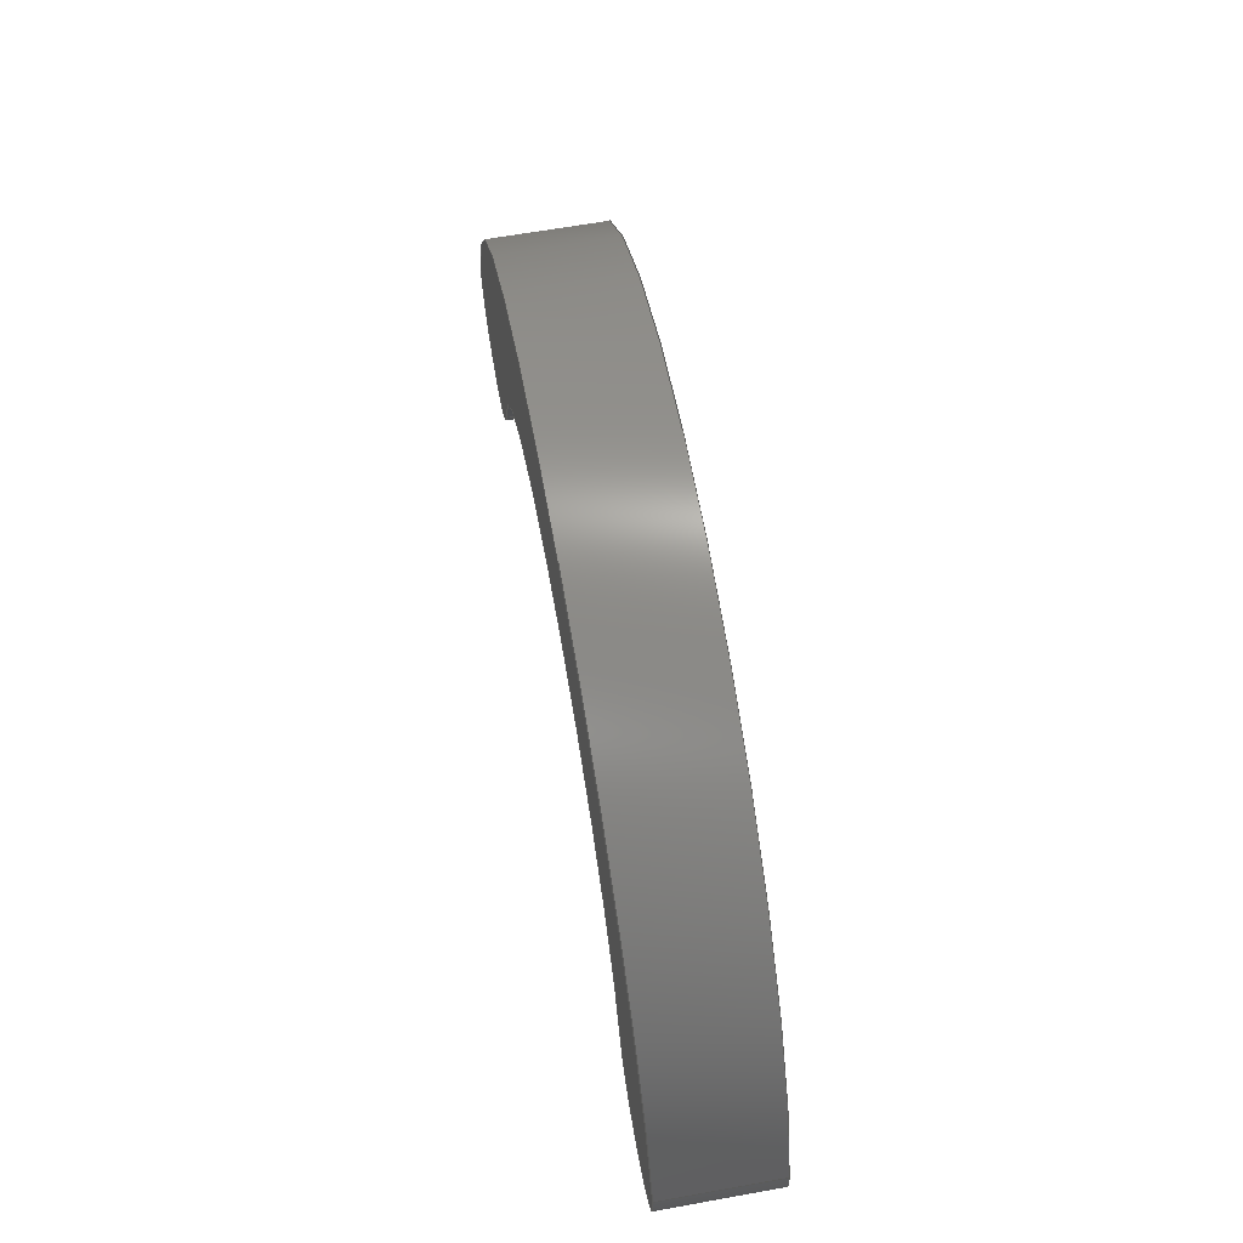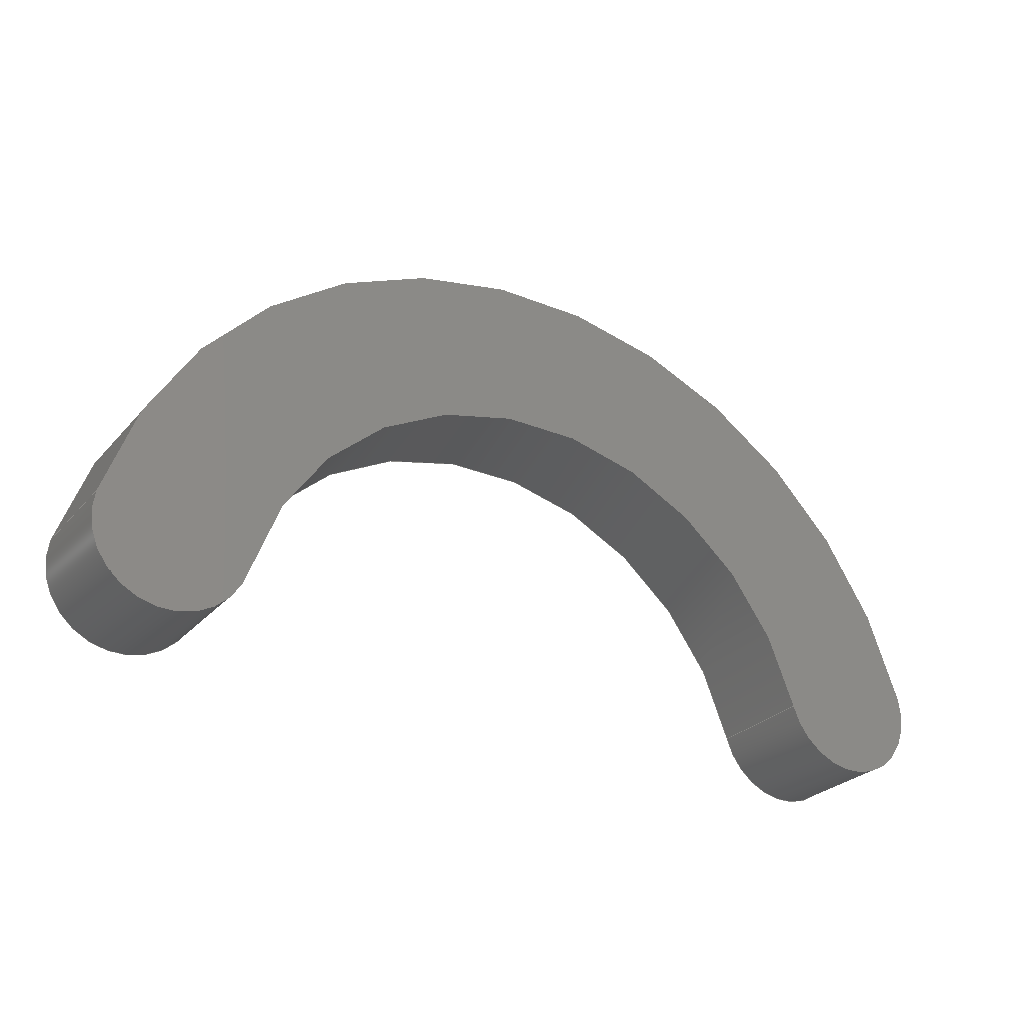
<metadata>
{"format":"step","ext":"step","renderer":"f3d","projection":"perspective","resolution":1024,"background":"white","views":[{"elev":64.8,"azim":-100.2,"up":"+Y"},{"elev":-27.3,"azim":-32.0,"up":"+Y"}]}
</metadata>
<code>
ISO-10303-21;
DATA;
#1 = APPLICATION_PROTOCOL_DEFINITION('international standard',
  'automotive_design',2000,#2);
#2 = APPLICATION_CONTEXT(
  'core data for automotive mechanical design processes');
#3 = SHAPE_DEFINITION_REPRESENTATION(#4,#10);
#4 = PRODUCT_DEFINITION_SHAPE('','',#5);
#5 = PRODUCT_DEFINITION('design','',#6,#9);
#6 = PRODUCT_DEFINITION_FORMATION('','',#7);
#7 = PRODUCT(
  'Apextrooper plunger spring bearing guide alignment block 1A',
  'Apextrooper plunger spring bearing guide alignment block 1A','',(#8)
  );
#8 = PRODUCT_CONTEXT('',#2,'mechanical');
#9 = PRODUCT_DEFINITION_CONTEXT('part definition',#2,'design');
#10 = ADVANCED_BREP_SHAPE_REPRESENTATION('',(#11,#15),#353);
#11 = AXIS2_PLACEMENT_3D('',#12,#13,#14);
#12 = CARTESIAN_POINT('',(0,0,0));
#13 = DIRECTION('',(0,0,1));
#14 = DIRECTION('',(1,0,-0));
#15 = MANIFOLD_SOLID_BREP('',#16);
#16 = CLOSED_SHELL('',(#17,#139,#217,#290,#339,#346));
#17 = ADVANCED_FACE('',(#18),#32,.T.);
#18 = FACE_BOUND('',#19,.F.);
#19 = EDGE_LOOP('',(#20,#55,#84,#112));
#20 = ORIENTED_EDGE('',*,*,#21,.T.);
#21 = EDGE_CURVE('',#22,#24,#26,.T.);
#22 = VERTEX_POINT('',#23);
#23 = CARTESIAN_POINT('',(5.48,1.415,0));
#24 = VERTEX_POINT('',#25);
#25 = CARTESIAN_POINT('',(5.48,1.415,2));
#26 = SURFACE_CURVE('',#27,(#31,#43),.PCURVE_S1);
#27 = LINE('',#28,#29);
#28 = CARTESIAN_POINT('',(5.48,1.415,0));
#29 = VECTOR('',#30,1);
#30 = DIRECTION('',(0,0,1));
#31 = PCURVE('',#32,#37);
#32 = CYLINDRICAL_SURFACE('',#33,1.34);
#33 = AXIS2_PLACEMENT_3D('',#34,#35,#36);
#34 = CARTESIAN_POINT('',(6.778,1.75,0));
#35 = DIRECTION('',(-0,-0,-1));
#36 = DIRECTION('',(1,0,0));
#37 = DEFINITIONAL_REPRESENTATION('',(#38),#42);
#38 = LINE('',#39,#40);
#39 = CARTESIAN_POINT('',(-3.394,0));
#40 = VECTOR('',#41,1);
#41 = DIRECTION('',(-0,-1));
#42 = ( GEOMETRIC_REPRESENTATION_CONTEXT(2) 
PARAMETRIC_REPRESENTATION_CONTEXT() REPRESENTATION_CONTEXT('2D SPACE',''
  ) );
#43 = PCURVE('',#44,#49);
#44 = CYLINDRICAL_SURFACE('',#45,5.66);
#45 = AXIS2_PLACEMENT_3D('',#46,#47,#48);
#46 = CARTESIAN_POINT('',(-0,0,0));
#47 = DIRECTION('',(-0,-0,-1));
#48 = DIRECTION('',(1,0,0));
#49 = DEFINITIONAL_REPRESENTATION('',(#50),#54);
#50 = LINE('',#51,#52);
#51 = CARTESIAN_POINT('',(-0.2527,0));
#52 = VECTOR('',#53,1);
#53 = DIRECTION('',(-0,-1));
#54 = ( GEOMETRIC_REPRESENTATION_CONTEXT(2) 
PARAMETRIC_REPRESENTATION_CONTEXT() REPRESENTATION_CONTEXT('2D SPACE',''
  ) );
#55 = ORIENTED_EDGE('',*,*,#56,.T.);
#56 = EDGE_CURVE('',#24,#57,#59,.T.);
#57 = VERTEX_POINT('',#58);
#58 = CARTESIAN_POINT('',(8.075,2.085,2));
#59 = SURFACE_CURVE('',#60,(#65,#72),.PCURVE_S1);
#60 = CIRCLE('',#61,1.34);
#61 = AXIS2_PLACEMENT_3D('',#62,#63,#64);
#62 = CARTESIAN_POINT('',(6.778,1.75,2));
#63 = DIRECTION('',(0,0,1));
#64 = DIRECTION('',(1,0,0));
#65 = PCURVE('',#32,#66);
#66 = DEFINITIONAL_REPRESENTATION('',(#67),#71);
#67 = LINE('',#68,#69);
#68 = CARTESIAN_POINT('',(-0,-2));
#69 = VECTOR('',#70,1);
#70 = DIRECTION('',(-1,0));
#71 = ( GEOMETRIC_REPRESENTATION_CONTEXT(2) 
PARAMETRIC_REPRESENTATION_CONTEXT() REPRESENTATION_CONTEXT('2D SPACE',''
  ) );
#72 = PCURVE('',#73,#78);
#73 = PLANE('',#74);
#74 = AXIS2_PLACEMENT_3D('',#75,#76,#77);
#75 = CARTESIAN_POINT('',(2.604e-09,4.251,2));
#76 = DIRECTION('',(0,0,1));
#77 = DIRECTION('',(1,0,0));
#78 = DEFINITIONAL_REPRESENTATION('',(#79),#83);
#79 = CIRCLE('',#80,1.34);
#80 = AXIS2_PLACEMENT_2D('',#81,#82);
#81 = CARTESIAN_POINT('',(6.778,-2.501));
#82 = DIRECTION('',(1,0));
#83 = ( GEOMETRIC_REPRESENTATION_CONTEXT(2) 
PARAMETRIC_REPRESENTATION_CONTEXT() REPRESENTATION_CONTEXT('2D SPACE',''
  ) );
#84 = ORIENTED_EDGE('',*,*,#85,.F.);
#85 = EDGE_CURVE('',#86,#57,#88,.T.);
#86 = VERTEX_POINT('',#87);
#87 = CARTESIAN_POINT('',(8.075,2.085,0));
#88 = SURFACE_CURVE('',#89,(#93,#100),.PCURVE_S1);
#89 = LINE('',#90,#91);
#90 = CARTESIAN_POINT('',(8.075,2.085,0));
#91 = VECTOR('',#92,1);
#92 = DIRECTION('',(0,0,1));
#93 = PCURVE('',#32,#94);
#94 = DEFINITIONAL_REPRESENTATION('',(#95),#99);
#95 = LINE('',#96,#97);
#96 = CARTESIAN_POINT('',(-6.536,0));
#97 = VECTOR('',#98,1);
#98 = DIRECTION('',(-0,-1));
#99 = ( GEOMETRIC_REPRESENTATION_CONTEXT(2) 
PARAMETRIC_REPRESENTATION_CONTEXT() REPRESENTATION_CONTEXT('2D SPACE',''
  ) );
#100 = PCURVE('',#101,#106);
#101 = CYLINDRICAL_SURFACE('',#102,8.34);
#102 = AXIS2_PLACEMENT_3D('',#103,#104,#105);
#103 = CARTESIAN_POINT('',(-0,0,0));
#104 = DIRECTION('',(-0,-0,-1));
#105 = DIRECTION('',(1,0,0));
#106 = DEFINITIONAL_REPRESENTATION('',(#107),#111);
#107 = LINE('',#108,#109);
#108 = CARTESIAN_POINT('',(-0.2527,0));
#109 = VECTOR('',#110,1);
#110 = DIRECTION('',(-0,-1));
#111 = ( GEOMETRIC_REPRESENTATION_CONTEXT(2) 
PARAMETRIC_REPRESENTATION_CONTEXT() REPRESENTATION_CONTEXT('2D SPACE',''
  ) );
#112 = ORIENTED_EDGE('',*,*,#113,.F.);
#113 = EDGE_CURVE('',#22,#86,#114,.T.);
#114 = SURFACE_CURVE('',#115,(#120,#127),.PCURVE_S1);
#115 = CIRCLE('',#116,1.34);
#116 = AXIS2_PLACEMENT_3D('',#117,#118,#119);
#117 = CARTESIAN_POINT('',(6.778,1.75,0));
#118 = DIRECTION('',(0,0,1));
#119 = DIRECTION('',(1,0,0));
#120 = PCURVE('',#32,#121);
#121 = DEFINITIONAL_REPRESENTATION('',(#122),#126);
#122 = LINE('',#123,#124);
#123 = CARTESIAN_POINT('',(-0,0));
#124 = VECTOR('',#125,1);
#125 = DIRECTION('',(-1,0));
#126 = ( GEOMETRIC_REPRESENTATION_CONTEXT(2) 
PARAMETRIC_REPRESENTATION_CONTEXT() REPRESENTATION_CONTEXT('2D SPACE',''
  ) );
#127 = PCURVE('',#128,#133);
#128 = PLANE('',#129);
#129 = AXIS2_PLACEMENT_3D('',#130,#131,#132);
#130 = CARTESIAN_POINT('',(2.604e-09,4.251,0));
#131 = DIRECTION('',(0,0,1));
#132 = DIRECTION('',(1,0,0));
#133 = DEFINITIONAL_REPRESENTATION('',(#134),#138);
#134 = CIRCLE('',#135,1.34);
#135 = AXIS2_PLACEMENT_2D('',#136,#137);
#136 = CARTESIAN_POINT('',(6.778,-2.501));
#137 = DIRECTION('',(1,0));
#138 = ( GEOMETRIC_REPRESENTATION_CONTEXT(2) 
PARAMETRIC_REPRESENTATION_CONTEXT() REPRESENTATION_CONTEXT('2D SPACE',''
  ) );
#139 = ADVANCED_FACE('',(#140),#101,.T.);
#140 = FACE_BOUND('',#141,.F.);
#141 = EDGE_LOOP('',(#142,#143,#167,#195));
#142 = ORIENTED_EDGE('',*,*,#85,.T.);
#143 = ORIENTED_EDGE('',*,*,#144,.T.);
#144 = EDGE_CURVE('',#57,#145,#147,.T.);
#145 = VERTEX_POINT('',#146);
#146 = CARTESIAN_POINT('',(-8.075,2.085,2));
#147 = SURFACE_CURVE('',#148,(#153,#160),.PCURVE_S1);
#148 = CIRCLE('',#149,8.34);
#149 = AXIS2_PLACEMENT_3D('',#150,#151,#152);
#150 = CARTESIAN_POINT('',(0,0,2));
#151 = DIRECTION('',(0,0,1));
#152 = DIRECTION('',(1,0,0));
#153 = PCURVE('',#101,#154);
#154 = DEFINITIONAL_REPRESENTATION('',(#155),#159);
#155 = LINE('',#156,#157);
#156 = CARTESIAN_POINT('',(-0,-2));
#157 = VECTOR('',#158,1);
#158 = DIRECTION('',(-1,0));
#159 = ( GEOMETRIC_REPRESENTATION_CONTEXT(2) 
PARAMETRIC_REPRESENTATION_CONTEXT() REPRESENTATION_CONTEXT('2D SPACE',''
  ) );
#160 = PCURVE('',#73,#161);
#161 = DEFINITIONAL_REPRESENTATION('',(#162),#166);
#162 = CIRCLE('',#163,8.34);
#163 = AXIS2_PLACEMENT_2D('',#164,#165);
#164 = CARTESIAN_POINT('',(-2.604e-09,-4.251));
#165 = DIRECTION('',(1,0));
#166 = ( GEOMETRIC_REPRESENTATION_CONTEXT(2) 
PARAMETRIC_REPRESENTATION_CONTEXT() REPRESENTATION_CONTEXT('2D SPACE',''
  ) );
#167 = ORIENTED_EDGE('',*,*,#168,.F.);
#168 = EDGE_CURVE('',#169,#145,#171,.T.);
#169 = VERTEX_POINT('',#170);
#170 = CARTESIAN_POINT('',(-8.075,2.085,0));
#171 = SURFACE_CURVE('',#172,(#176,#183),.PCURVE_S1);
#172 = LINE('',#173,#174);
#173 = CARTESIAN_POINT('',(-8.075,2.085,0));
#174 = VECTOR('',#175,1);
#175 = DIRECTION('',(0,0,1));
#176 = PCURVE('',#101,#177);
#177 = DEFINITIONAL_REPRESENTATION('',(#178),#182);
#178 = LINE('',#179,#180);
#179 = CARTESIAN_POINT('',(-2.889,0));
#180 = VECTOR('',#181,1);
#181 = DIRECTION('',(-0,-1));
#182 = ( GEOMETRIC_REPRESENTATION_CONTEXT(2) 
PARAMETRIC_REPRESENTATION_CONTEXT() REPRESENTATION_CONTEXT('2D SPACE',''
  ) );
#183 = PCURVE('',#184,#189);
#184 = CYLINDRICAL_SURFACE('',#185,1.34);
#185 = AXIS2_PLACEMENT_3D('',#186,#187,#188);
#186 = CARTESIAN_POINT('',(-6.778,1.75,0));
#187 = DIRECTION('',(-0,-0,-1));
#188 = DIRECTION('',(1,0,0));
#189 = DEFINITIONAL_REPRESENTATION('',(#190),#194);
#190 = LINE('',#191,#192);
#191 = CARTESIAN_POINT('',(-2.889,0));
#192 = VECTOR('',#193,1);
#193 = DIRECTION('',(-0,-1));
#194 = ( GEOMETRIC_REPRESENTATION_CONTEXT(2) 
PARAMETRIC_REPRESENTATION_CONTEXT() REPRESENTATION_CONTEXT('2D SPACE',''
  ) );
#195 = ORIENTED_EDGE('',*,*,#196,.F.);
#196 = EDGE_CURVE('',#86,#169,#197,.T.);
#197 = SURFACE_CURVE('',#198,(#203,#210),.PCURVE_S1);
#198 = CIRCLE('',#199,8.34);
#199 = AXIS2_PLACEMENT_3D('',#200,#201,#202);
#200 = CARTESIAN_POINT('',(0,0,0));
#201 = DIRECTION('',(0,0,1));
#202 = DIRECTION('',(1,0,0));
#203 = PCURVE('',#101,#204);
#204 = DEFINITIONAL_REPRESENTATION('',(#205),#209);
#205 = LINE('',#206,#207);
#206 = CARTESIAN_POINT('',(-0,0));
#207 = VECTOR('',#208,1);
#208 = DIRECTION('',(-1,0));
#209 = ( GEOMETRIC_REPRESENTATION_CONTEXT(2) 
PARAMETRIC_REPRESENTATION_CONTEXT() REPRESENTATION_CONTEXT('2D SPACE',''
  ) );
#210 = PCURVE('',#128,#211);
#211 = DEFINITIONAL_REPRESENTATION('',(#212),#216);
#212 = CIRCLE('',#213,8.34);
#213 = AXIS2_PLACEMENT_2D('',#214,#215);
#214 = CARTESIAN_POINT('',(-2.604e-09,-4.251));
#215 = DIRECTION('',(1,0));
#216 = ( GEOMETRIC_REPRESENTATION_CONTEXT(2) 
PARAMETRIC_REPRESENTATION_CONTEXT() REPRESENTATION_CONTEXT('2D SPACE',''
  ) );
#217 = ADVANCED_FACE('',(#218),#184,.T.);
#218 = FACE_BOUND('',#219,.F.);
#219 = EDGE_LOOP('',(#220,#221,#245,#268));
#220 = ORIENTED_EDGE('',*,*,#168,.T.);
#221 = ORIENTED_EDGE('',*,*,#222,.T.);
#222 = EDGE_CURVE('',#145,#223,#225,.T.);
#223 = VERTEX_POINT('',#224);
#224 = CARTESIAN_POINT('',(-5.48,1.415,2));
#225 = SURFACE_CURVE('',#226,(#231,#238),.PCURVE_S1);
#226 = CIRCLE('',#227,1.34);
#227 = AXIS2_PLACEMENT_3D('',#228,#229,#230);
#228 = CARTESIAN_POINT('',(-6.778,1.75,2));
#229 = DIRECTION('',(0,0,1));
#230 = DIRECTION('',(1,0,0));
#231 = PCURVE('',#184,#232);
#232 = DEFINITIONAL_REPRESENTATION('',(#233),#237);
#233 = LINE('',#234,#235);
#234 = CARTESIAN_POINT('',(-0,-2));
#235 = VECTOR('',#236,1);
#236 = DIRECTION('',(-1,0));
#237 = ( GEOMETRIC_REPRESENTATION_CONTEXT(2) 
PARAMETRIC_REPRESENTATION_CONTEXT() REPRESENTATION_CONTEXT('2D SPACE',''
  ) );
#238 = PCURVE('',#73,#239);
#239 = DEFINITIONAL_REPRESENTATION('',(#240),#244);
#240 = CIRCLE('',#241,1.34);
#241 = AXIS2_PLACEMENT_2D('',#242,#243);
#242 = CARTESIAN_POINT('',(-6.778,-2.501));
#243 = DIRECTION('',(1,0));
#244 = ( GEOMETRIC_REPRESENTATION_CONTEXT(2) 
PARAMETRIC_REPRESENTATION_CONTEXT() REPRESENTATION_CONTEXT('2D SPACE',''
  ) );
#245 = ORIENTED_EDGE('',*,*,#246,.F.);
#246 = EDGE_CURVE('',#247,#223,#249,.T.);
#247 = VERTEX_POINT('',#248);
#248 = CARTESIAN_POINT('',(-5.48,1.415,0));
#249 = SURFACE_CURVE('',#250,(#254,#261),.PCURVE_S1);
#250 = LINE('',#251,#252);
#251 = CARTESIAN_POINT('',(-5.48,1.415,0));
#252 = VECTOR('',#253,1);
#253 = DIRECTION('',(0,0,1));
#254 = PCURVE('',#184,#255);
#255 = DEFINITIONAL_REPRESENTATION('',(#256),#260);
#256 = LINE('',#257,#258);
#257 = CARTESIAN_POINT('',(-6.031,0));
#258 = VECTOR('',#259,1);
#259 = DIRECTION('',(-0,-1));
#260 = ( GEOMETRIC_REPRESENTATION_CONTEXT(2) 
PARAMETRIC_REPRESENTATION_CONTEXT() REPRESENTATION_CONTEXT('2D SPACE',''
  ) );
#261 = PCURVE('',#44,#262);
#262 = DEFINITIONAL_REPRESENTATION('',(#263),#267);
#263 = LINE('',#264,#265);
#264 = CARTESIAN_POINT('',(-2.889,0));
#265 = VECTOR('',#266,1);
#266 = DIRECTION('',(-0,-1));
#267 = ( GEOMETRIC_REPRESENTATION_CONTEXT(2) 
PARAMETRIC_REPRESENTATION_CONTEXT() REPRESENTATION_CONTEXT('2D SPACE',''
  ) );
#268 = ORIENTED_EDGE('',*,*,#269,.F.);
#269 = EDGE_CURVE('',#169,#247,#270,.T.);
#270 = SURFACE_CURVE('',#271,(#276,#283),.PCURVE_S1);
#271 = CIRCLE('',#272,1.34);
#272 = AXIS2_PLACEMENT_3D('',#273,#274,#275);
#273 = CARTESIAN_POINT('',(-6.778,1.75,0));
#274 = DIRECTION('',(0,0,1));
#275 = DIRECTION('',(1,0,0));
#276 = PCURVE('',#184,#277);
#277 = DEFINITIONAL_REPRESENTATION('',(#278),#282);
#278 = LINE('',#279,#280);
#279 = CARTESIAN_POINT('',(-0,0));
#280 = VECTOR('',#281,1);
#281 = DIRECTION('',(-1,0));
#282 = ( GEOMETRIC_REPRESENTATION_CONTEXT(2) 
PARAMETRIC_REPRESENTATION_CONTEXT() REPRESENTATION_CONTEXT('2D SPACE',''
  ) );
#283 = PCURVE('',#128,#284);
#284 = DEFINITIONAL_REPRESENTATION('',(#285),#289);
#285 = CIRCLE('',#286,1.34);
#286 = AXIS2_PLACEMENT_2D('',#287,#288);
#287 = CARTESIAN_POINT('',(-6.778,-2.501));
#288 = DIRECTION('',(1,0));
#289 = ( GEOMETRIC_REPRESENTATION_CONTEXT(2) 
PARAMETRIC_REPRESENTATION_CONTEXT() REPRESENTATION_CONTEXT('2D SPACE',''
  ) );
#290 = ADVANCED_FACE('',(#291),#44,.F.);
#291 = FACE_BOUND('',#292,.T.);
#292 = EDGE_LOOP('',(#293,#294,#316,#317));
#293 = ORIENTED_EDGE('',*,*,#21,.T.);
#294 = ORIENTED_EDGE('',*,*,#295,.T.);
#295 = EDGE_CURVE('',#24,#223,#296,.T.);
#296 = SURFACE_CURVE('',#297,(#302,#309),.PCURVE_S1);
#297 = CIRCLE('',#298,5.66);
#298 = AXIS2_PLACEMENT_3D('',#299,#300,#301);
#299 = CARTESIAN_POINT('',(0,0,2));
#300 = DIRECTION('',(0,0,1));
#301 = DIRECTION('',(1,0,0));
#302 = PCURVE('',#44,#303);
#303 = DEFINITIONAL_REPRESENTATION('',(#304),#308);
#304 = LINE('',#305,#306);
#305 = CARTESIAN_POINT('',(-0,-2));
#306 = VECTOR('',#307,1);
#307 = DIRECTION('',(-1,0));
#308 = ( GEOMETRIC_REPRESENTATION_CONTEXT(2) 
PARAMETRIC_REPRESENTATION_CONTEXT() REPRESENTATION_CONTEXT('2D SPACE',''
  ) );
#309 = PCURVE('',#73,#310);
#310 = DEFINITIONAL_REPRESENTATION('',(#311),#315);
#311 = CIRCLE('',#312,5.66);
#312 = AXIS2_PLACEMENT_2D('',#313,#314);
#313 = CARTESIAN_POINT('',(-2.604e-09,-4.251));
#314 = DIRECTION('',(1,0));
#315 = ( GEOMETRIC_REPRESENTATION_CONTEXT(2) 
PARAMETRIC_REPRESENTATION_CONTEXT() REPRESENTATION_CONTEXT('2D SPACE',''
  ) );
#316 = ORIENTED_EDGE('',*,*,#246,.F.);
#317 = ORIENTED_EDGE('',*,*,#318,.F.);
#318 = EDGE_CURVE('',#22,#247,#319,.T.);
#319 = SURFACE_CURVE('',#320,(#325,#332),.PCURVE_S1);
#320 = CIRCLE('',#321,5.66);
#321 = AXIS2_PLACEMENT_3D('',#322,#323,#324);
#322 = CARTESIAN_POINT('',(0,0,0));
#323 = DIRECTION('',(0,0,1));
#324 = DIRECTION('',(1,0,0));
#325 = PCURVE('',#44,#326);
#326 = DEFINITIONAL_REPRESENTATION('',(#327),#331);
#327 = LINE('',#328,#329);
#328 = CARTESIAN_POINT('',(-0,0));
#329 = VECTOR('',#330,1);
#330 = DIRECTION('',(-1,0));
#331 = ( GEOMETRIC_REPRESENTATION_CONTEXT(2) 
PARAMETRIC_REPRESENTATION_CONTEXT() REPRESENTATION_CONTEXT('2D SPACE',''
  ) );
#332 = PCURVE('',#128,#333);
#333 = DEFINITIONAL_REPRESENTATION('',(#334),#338);
#334 = CIRCLE('',#335,5.66);
#335 = AXIS2_PLACEMENT_2D('',#336,#337);
#336 = CARTESIAN_POINT('',(-2.604e-09,-4.251));
#337 = DIRECTION('',(1,0));
#338 = ( GEOMETRIC_REPRESENTATION_CONTEXT(2) 
PARAMETRIC_REPRESENTATION_CONTEXT() REPRESENTATION_CONTEXT('2D SPACE',''
  ) );
#339 = ADVANCED_FACE('',(#340),#128,.F.);
#340 = FACE_BOUND('',#341,.F.);
#341 = EDGE_LOOP('',(#342,#343,#344,#345));
#342 = ORIENTED_EDGE('',*,*,#113,.T.);
#343 = ORIENTED_EDGE('',*,*,#196,.T.);
#344 = ORIENTED_EDGE('',*,*,#269,.T.);
#345 = ORIENTED_EDGE('',*,*,#318,.F.);
#346 = ADVANCED_FACE('',(#347),#73,.T.);
#347 = FACE_BOUND('',#348,.T.);
#348 = EDGE_LOOP('',(#349,#350,#351,#352));
#349 = ORIENTED_EDGE('',*,*,#56,.T.);
#350 = ORIENTED_EDGE('',*,*,#144,.T.);
#351 = ORIENTED_EDGE('',*,*,#222,.T.);
#352 = ORIENTED_EDGE('',*,*,#295,.F.);
#353 = ( GEOMETRIC_REPRESENTATION_CONTEXT(3) 
GLOBAL_UNCERTAINTY_ASSIGNED_CONTEXT((#357)) GLOBAL_UNIT_ASSIGNED_CONTEXT
((#354,#355,#356)) REPRESENTATION_CONTEXT('Context #1',
  '3D Context with UNIT and UNCERTAINTY') );
#354 = ( LENGTH_UNIT() NAMED_UNIT(*) SI_UNIT(.MILLI.,.METRE.) );
#355 = ( NAMED_UNIT(*) PLANE_ANGLE_UNIT() SI_UNIT($,.RADIAN.) );
#356 = ( NAMED_UNIT(*) SI_UNIT($,.STERADIAN.) SOLID_ANGLE_UNIT() );
#357 = UNCERTAINTY_MEASURE_WITH_UNIT(LENGTH_MEASURE(1e-07),#354,
  'distance_accuracy_value','confusion accuracy');
#358 = PRODUCT_RELATED_PRODUCT_CATEGORY('part',$,(#7));
#359 = MECHANICAL_DESIGN_GEOMETRIC_PRESENTATION_REPRESENTATION('',(#360)
  ,#353);
#360 = STYLED_ITEM('color',(#361),#15);
#361 = PRESENTATION_STYLE_ASSIGNMENT((#362,#368));
#362 = SURFACE_STYLE_USAGE(.BOTH.,#363);
#363 = SURFACE_SIDE_STYLE('',(#364));
#364 = SURFACE_STYLE_FILL_AREA(#365);
#365 = FILL_AREA_STYLE('',(#366));
#366 = FILL_AREA_STYLE_COLOUR('',#367);
#367 = COLOUR_RGB('',0.8,0.8,0.8);
#368 = CURVE_STYLE('',#369,POSITIVE_LENGTH_MEASURE(0.1),#370);
#369 = DRAUGHTING_PRE_DEFINED_CURVE_FONT('continuous');
#370 = COLOUR_RGB('',0.09804,0.09804,
  0.09804);
ENDSEC;
END-ISO-10303-21;

</code>
